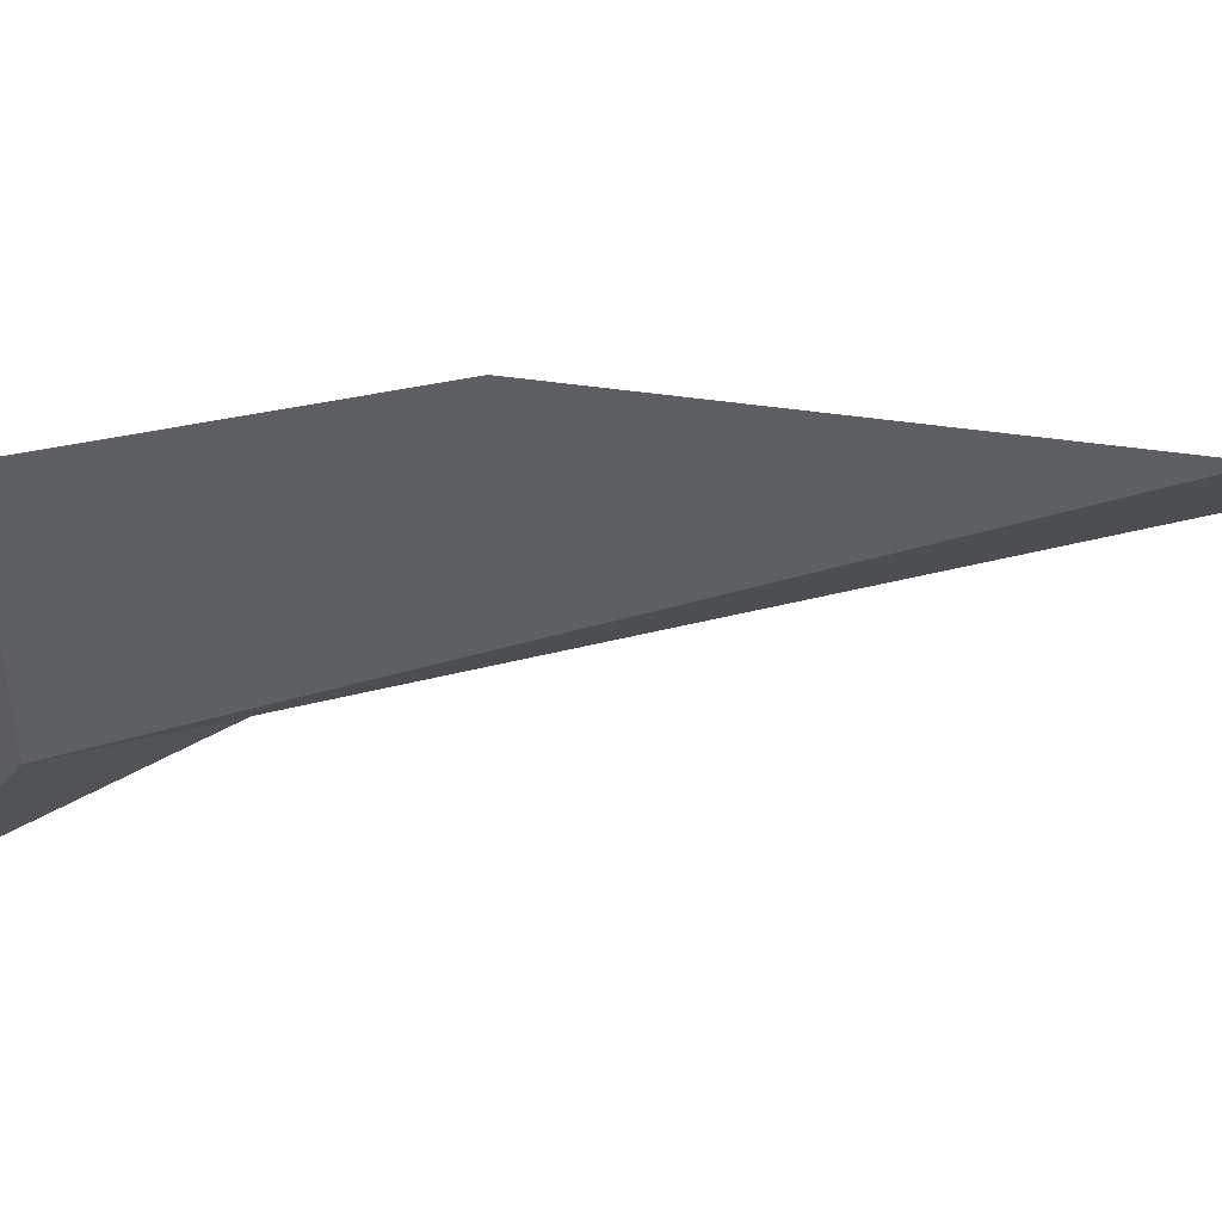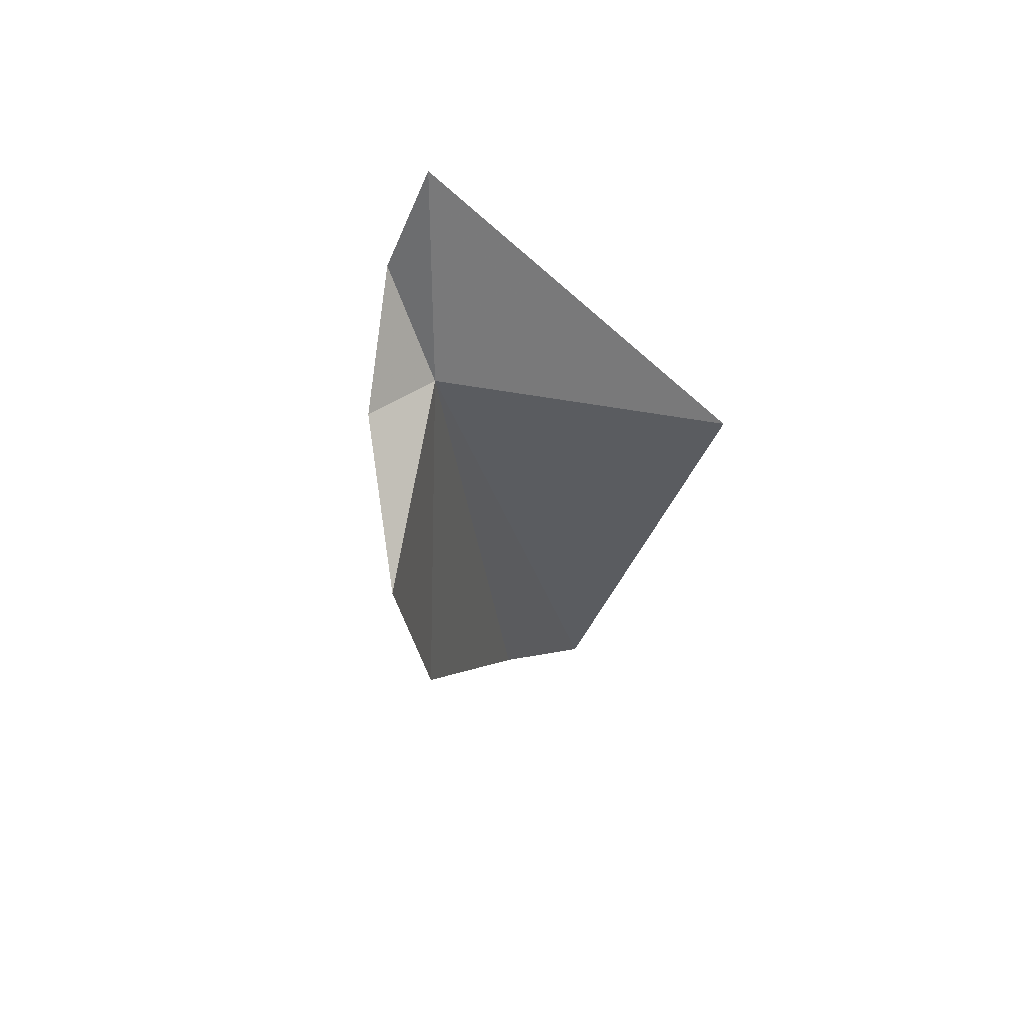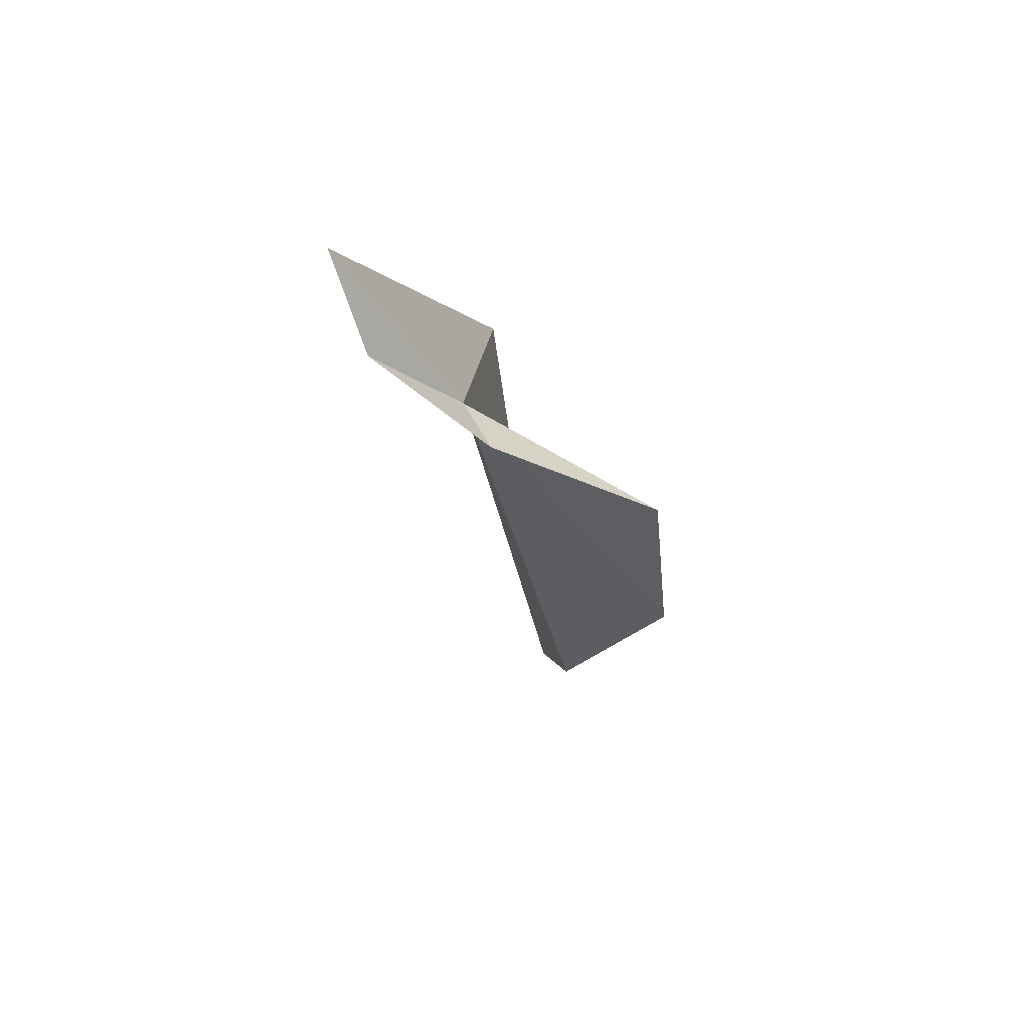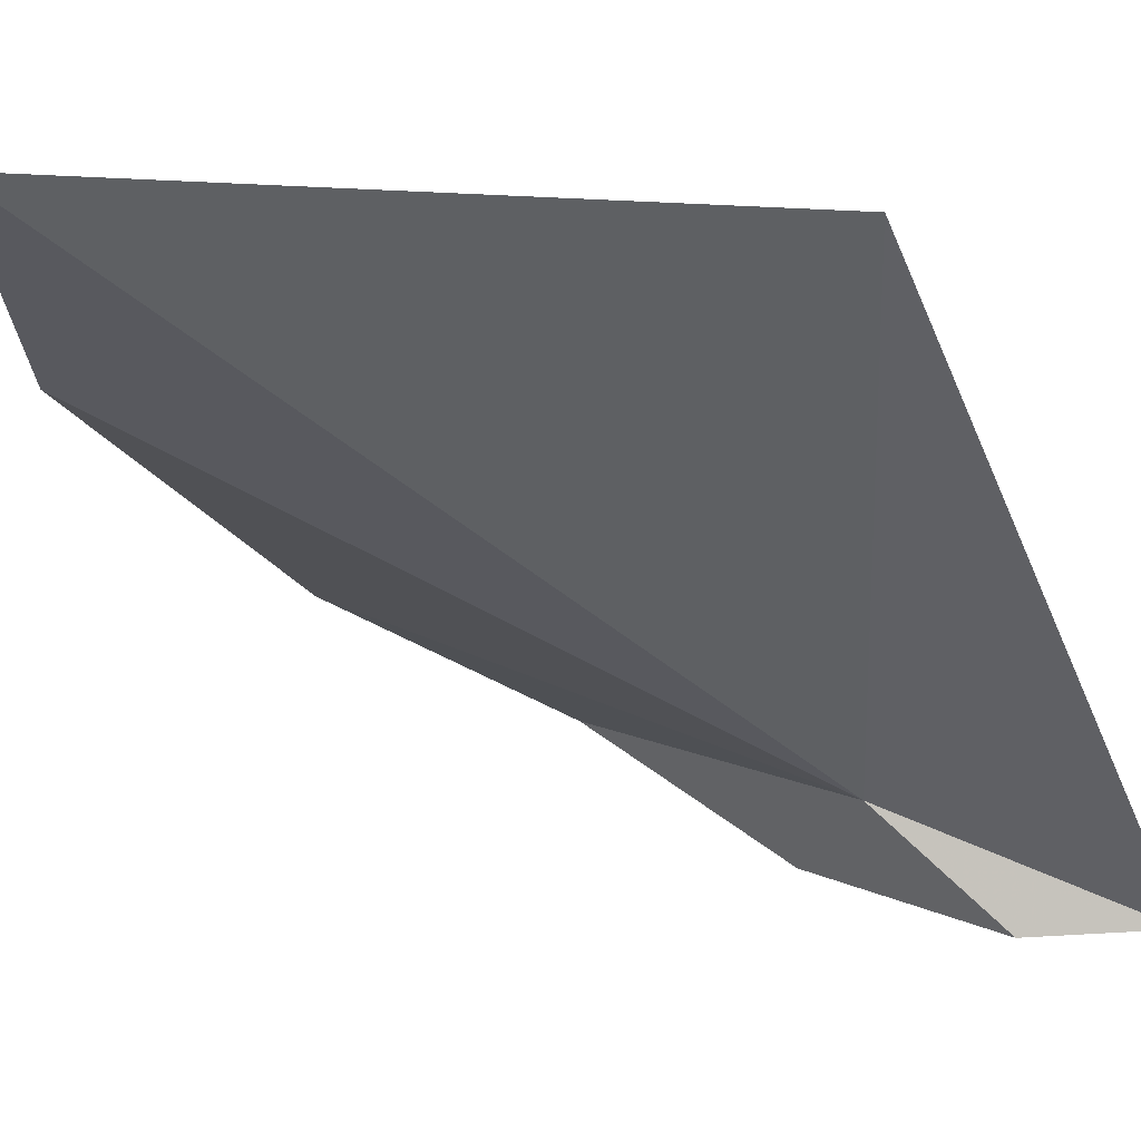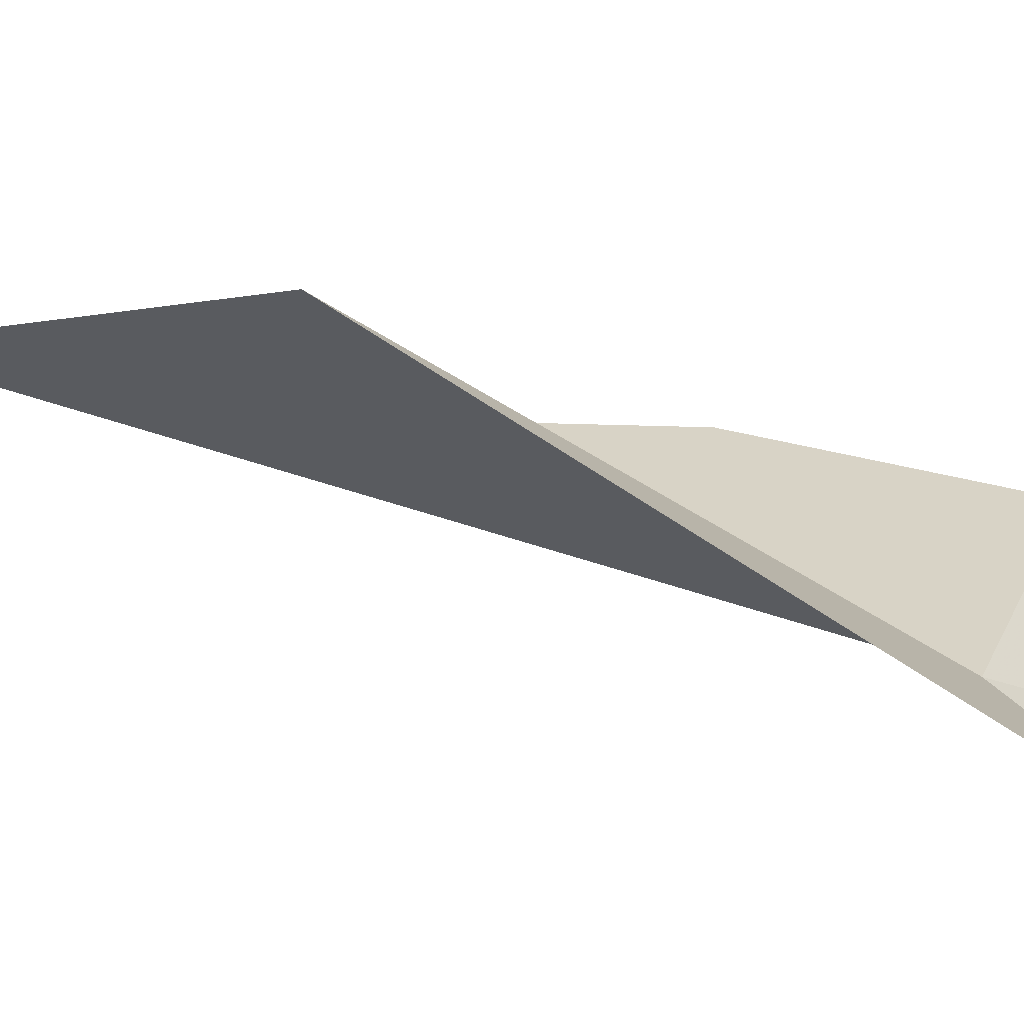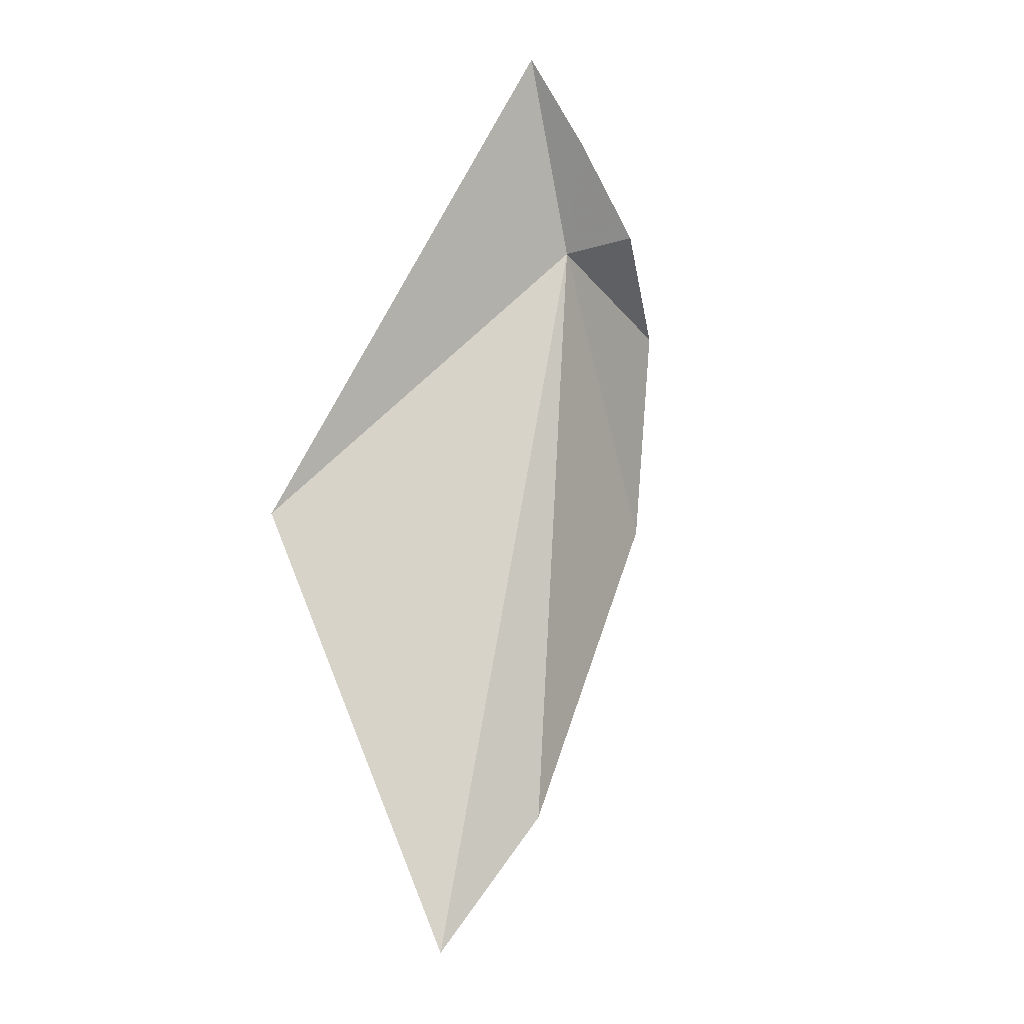
<metadata>
{"format":"obj","ext":"obj","renderer":"f3d","projection":"perspective","resolution":1024,"background":"white","views":[{"elev":-22.7,"azim":97.0,"up":"+Y"},{"elev":69.0,"azim":120.6,"up":"+Z"},{"elev":57.8,"azim":50.6,"up":"+Z"},{"elev":-15.4,"azim":-140.4,"up":"+Y"},{"elev":8.6,"azim":-61.2,"up":"+Y"},{"elev":-19.4,"azim":-39.8,"up":"+Z"}]}
</metadata>
<code>
v 36.89 -142.9 142.4
v 33.54 -132.2 89.7
v 20.7 -127.4 121.5
v 50.52 -135.7 124.3
v 50.57 -137.8 140.9
v 40.11 -135.4 99.77
v 42.03 -144.7 144.8
v 29.56 -147.3 154.8
v 33.95 -148 148.9
f 1 3 2
f 1 4 5
f 1 6 4
f 1 5 7
f 1 8 3
f 1 9 8
f 1 7 9
f 1 2 6

</code>
